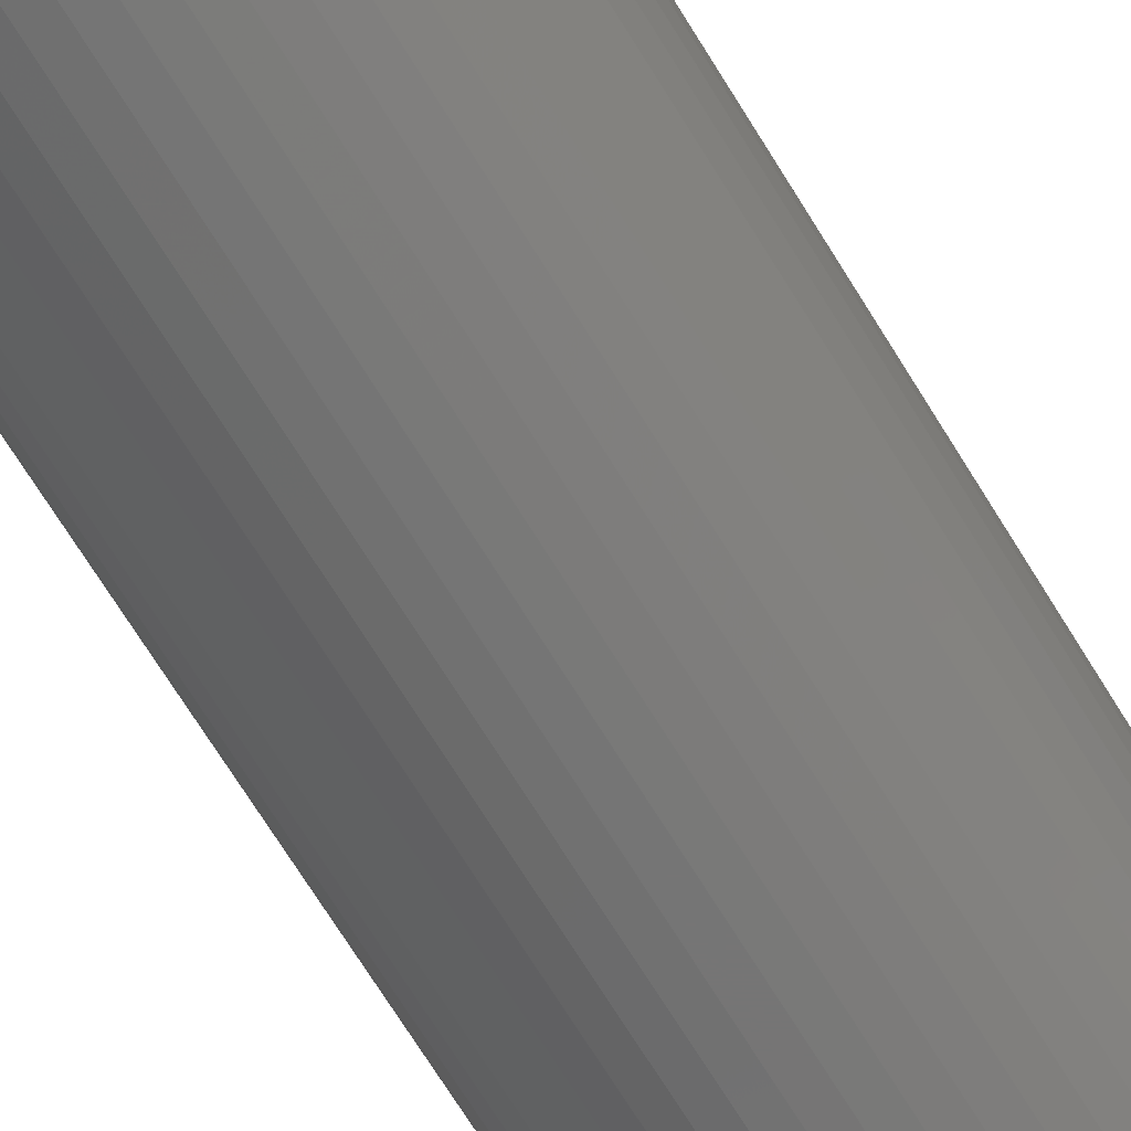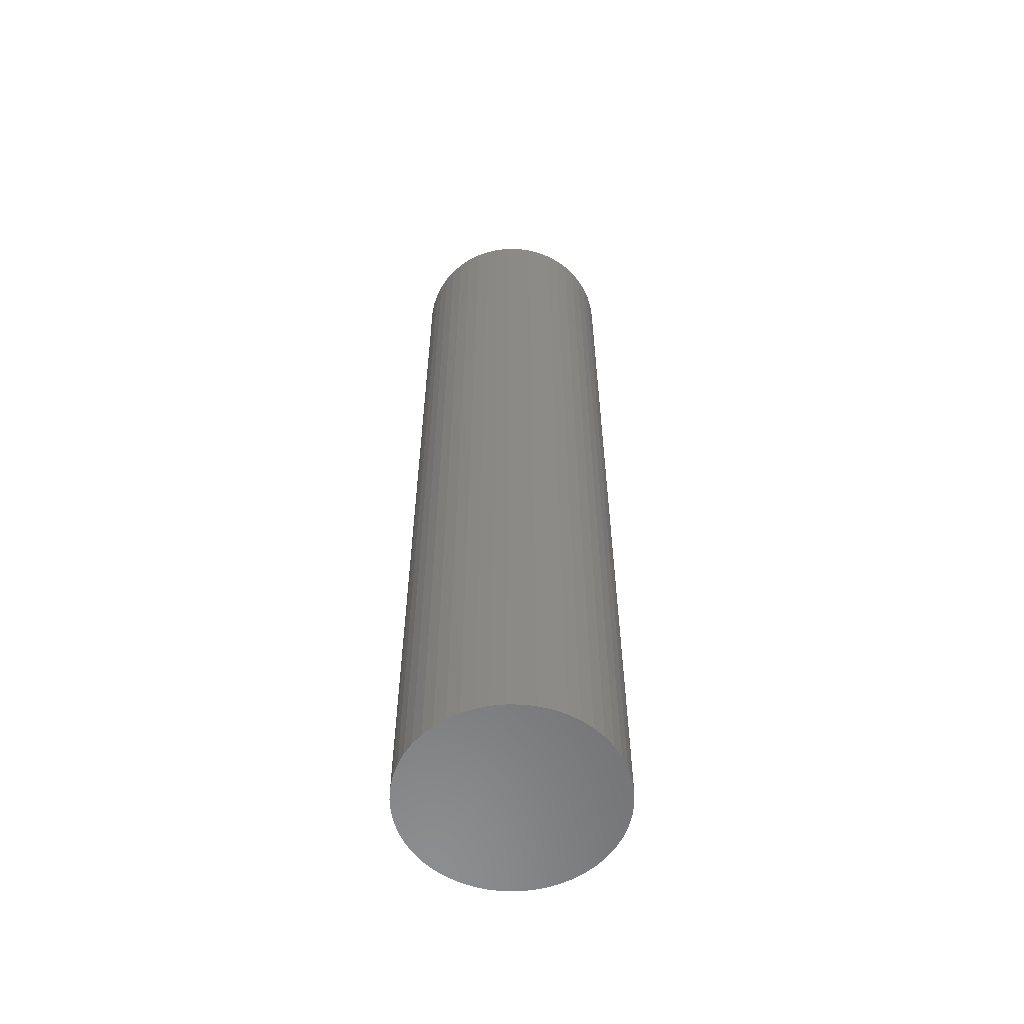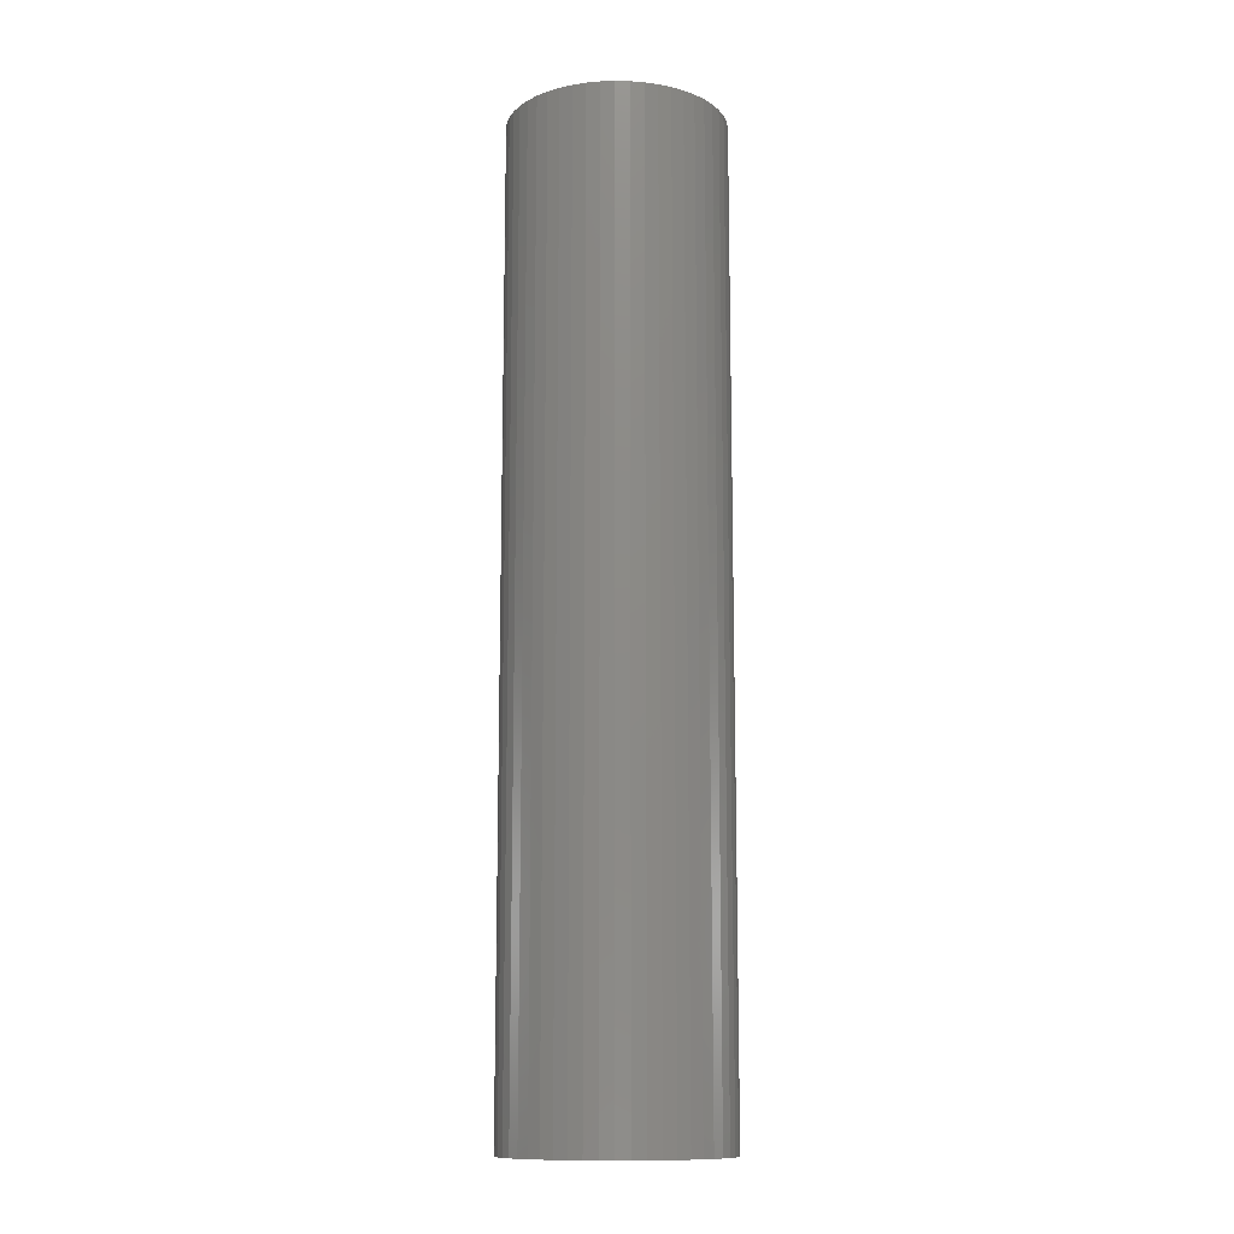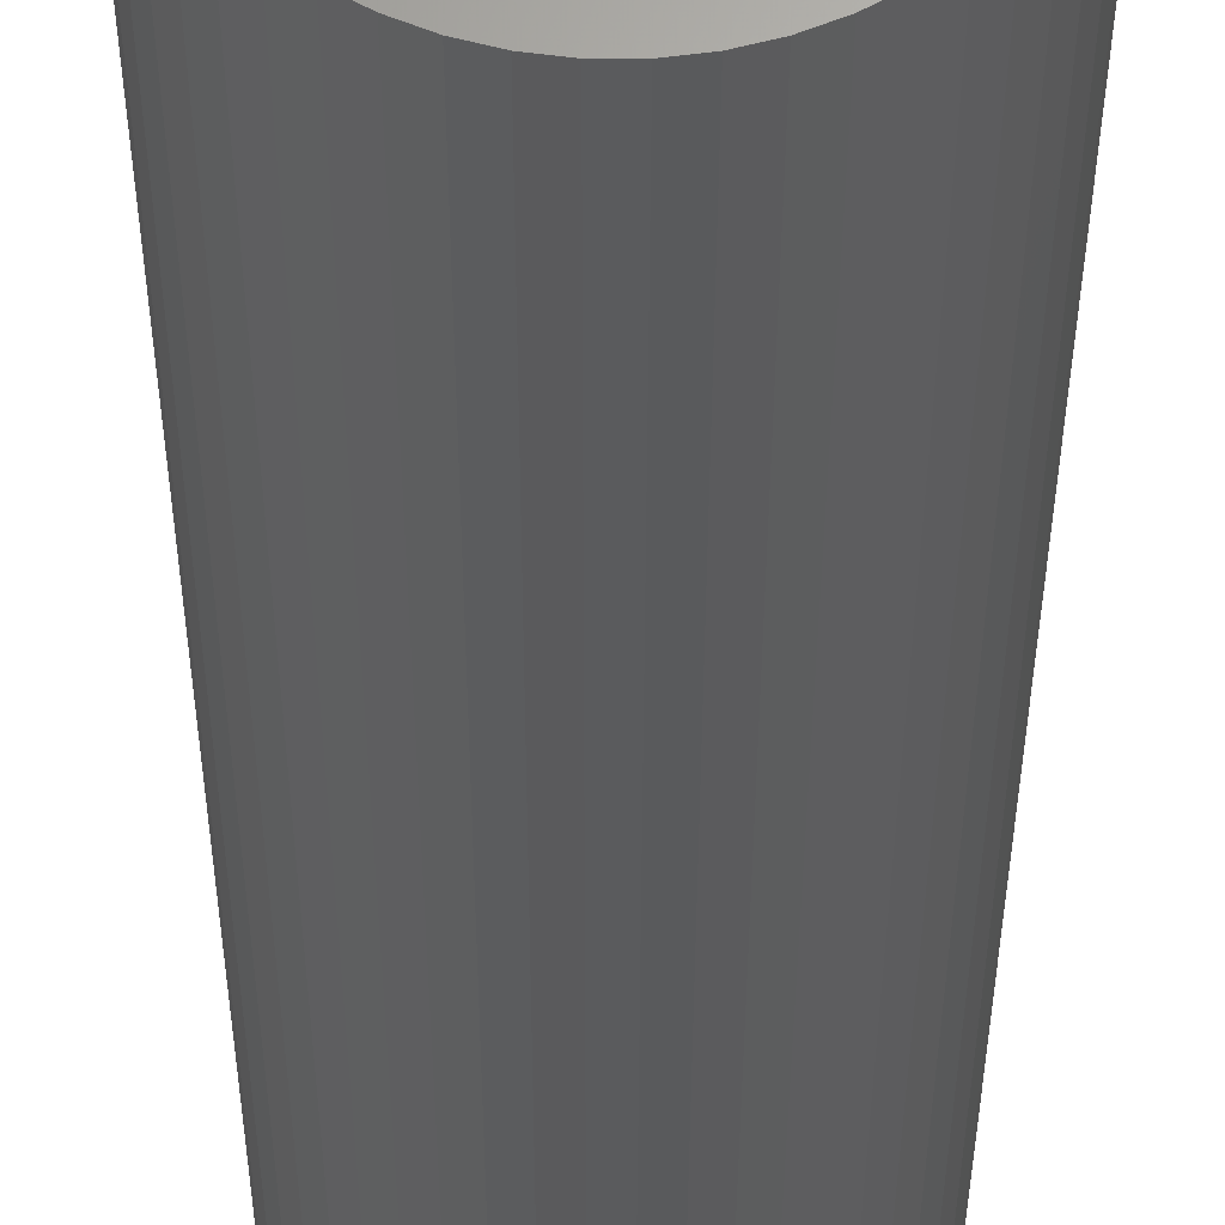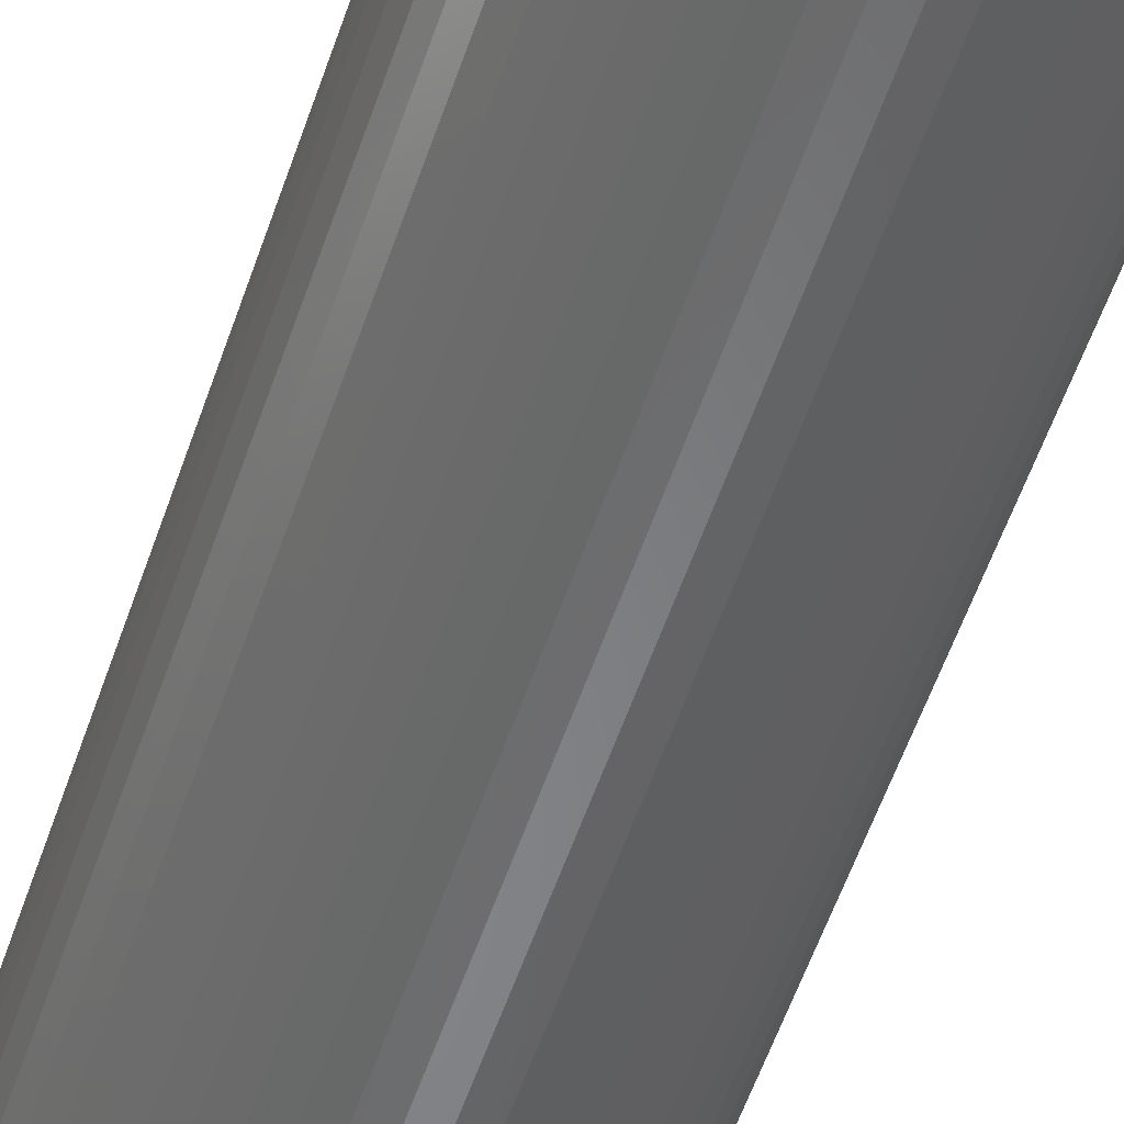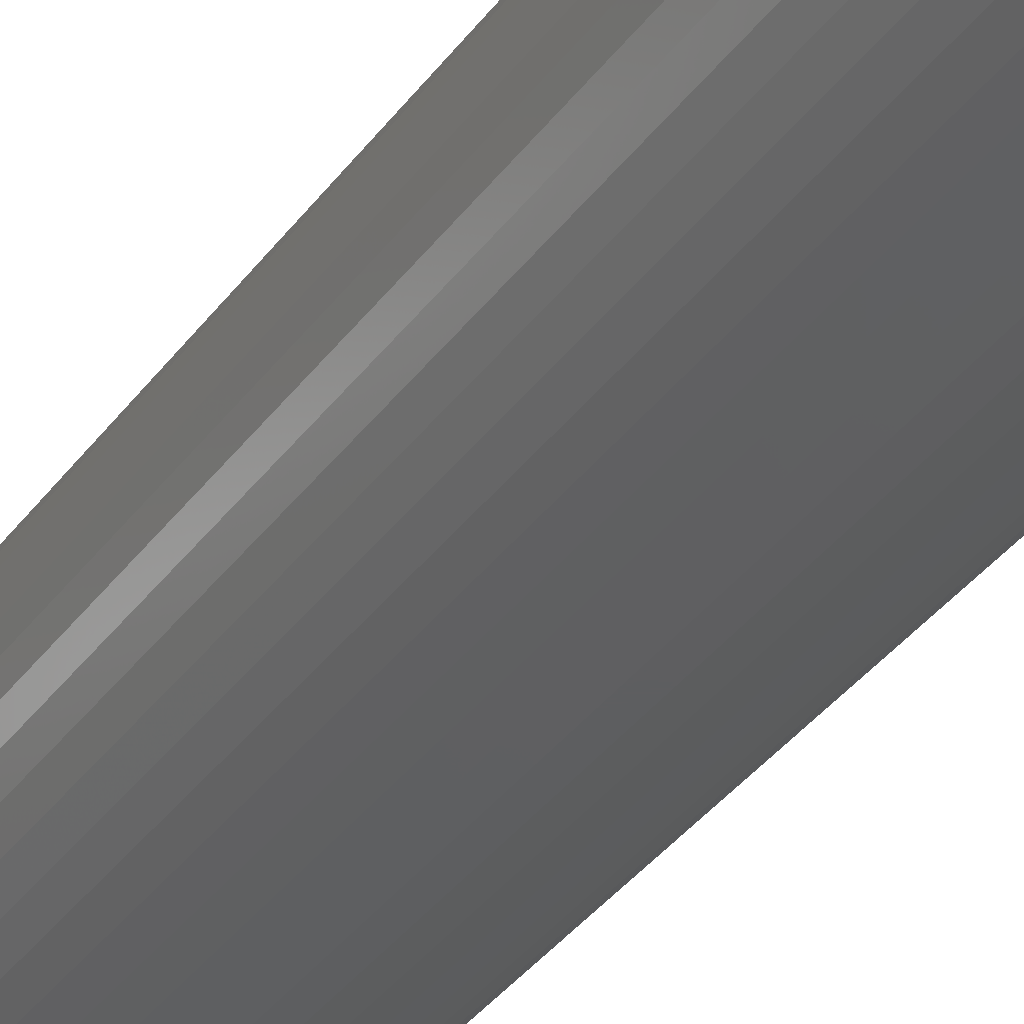
<metadata>
{"format":"stl","ext":"stl","renderer":"f3d","projection":"perspective","resolution":1024,"background":"white","views":[{"elev":-67.7,"azim":31.2,"up":"+Y"},{"elev":-58.2,"azim":-29.7,"up":"+Z"},{"elev":-12.3,"azim":-60.3,"up":"+Z"},{"elev":-24.9,"azim":-0.1,"up":"+Y"},{"elev":-53.3,"azim":162.0,"up":"+Y"},{"elev":-35.3,"azim":-30.6,"up":"+Y"}]}
</metadata>
<code>
# stl→obj: 100 verts, 196 faces
v 4.35 0 19.5
v 4.316 0.5452 -19.5
v 4.316 0.5452 19.5
v 4.35 0 -19.5
v 0.2731 4.341 -19.5
v -0.2731 4.341 19.5
v 0.2731 4.341 19.5
v -0.2731 4.341 -19.5
v 4.316 -0.5452 19.5
v 4.213 1.082 19.5
v 4.213 -1.082 19.5
v 4.045 1.601 19.5
v 4.045 -1.601 19.5
v 3.812 2.096 19.5
v 3.812 -2.096 19.5
v 3.519 2.557 19.5
v 3.519 -2.557 19.5
v 3.171 2.978 19.5
v 3.171 -2.978 19.5
v 2.773 3.352 19.5
v 2.773 -3.352 19.5
v 2.331 3.673 19.5
v 2.331 -3.673 19.5
v 1.852 3.936 19.5
v 1.852 -3.936 19.5
v 1.344 4.137 19.5
v 1.344 -4.137 19.5
v 0.8151 4.273 19.5
v 0.8151 -4.273 19.5
v 0.2731 -4.341 19.5
v -0.2731 -4.341 19.5
v -0.8151 4.273 19.5
v -0.8151 -4.273 19.5
v -1.344 4.137 19.5
v -1.344 -4.137 19.5
v -1.852 3.936 19.5
v -1.852 -3.936 19.5
v -2.331 3.673 19.5
v -2.331 -3.673 19.5
v -2.773 3.352 19.5
v -2.773 -3.352 19.5
v -3.171 2.978 19.5
v -3.171 -2.978 19.5
v -3.519 2.557 19.5
v -3.519 -2.557 19.5
v -3.812 2.096 19.5
v -3.812 -2.096 19.5
v -4.045 1.601 19.5
v -4.045 -1.601 19.5
v -4.213 1.082 19.5
v -4.213 -1.082 19.5
v -4.316 0.5452 19.5
v -4.316 -0.5452 19.5
v -4.35 0 19.5
v 3.171 2.978 -19.5
v 2.773 3.352 -19.5
v 4.316 -0.5452 -19.5
v 4.213 -1.082 -19.5
v 4.213 1.082 -19.5
v 4.045 -1.601 -19.5
v 4.045 1.601 -19.5
v 3.812 -2.096 -19.5
v 3.812 2.096 -19.5
v 3.519 -2.557 -19.5
v 3.519 2.557 -19.5
v 3.171 -2.978 -19.5
v 2.773 -3.352 -19.5
v 2.331 -3.673 -19.5
v 2.331 3.673 -19.5
v 1.852 -3.936 -19.5
v 1.852 3.936 -19.5
v 1.344 -4.137 -19.5
v 1.344 4.137 -19.5
v 0.8151 -4.273 -19.5
v 0.8151 4.273 -19.5
v 0.2731 -4.341 -19.5
v -0.2731 -4.341 -19.5
v -0.8151 -4.273 -19.5
v -0.8151 4.273 -19.5
v -1.344 -4.137 -19.5
v -1.344 4.137 -19.5
v -1.852 -3.936 -19.5
v -1.852 3.936 -19.5
v -2.331 -3.673 -19.5
v -2.331 3.673 -19.5
v -2.773 -3.352 -19.5
v -2.773 3.352 -19.5
v -3.171 -2.978 -19.5
v -3.171 2.978 -19.5
v -3.519 -2.557 -19.5
v -3.519 2.557 -19.5
v -3.812 -2.096 -19.5
v -3.812 2.096 -19.5
v -4.045 -1.601 -19.5
v -4.045 1.601 -19.5
v -4.213 -1.082 -19.5
v -4.213 1.082 -19.5
v -4.316 -0.5452 -19.5
v -4.316 0.5452 -19.5
v -4.35 0 -19.5
f 1 2 3
f 2 1 4
f 5 6 7
f 6 5 8
f 3 9 1
f 10 9 3
f 10 11 9
f 12 11 10
f 12 13 11
f 14 13 12
f 14 15 13
f 16 15 14
f 16 17 15
f 18 17 16
f 18 19 17
f 20 19 18
f 20 21 19
f 22 21 20
f 22 23 21
f 24 23 22
f 24 25 23
f 26 25 24
f 26 27 25
f 28 27 26
f 28 29 27
f 7 29 28
f 7 30 29
f 6 30 7
f 6 31 30
f 32 31 6
f 32 33 31
f 34 33 32
f 34 35 33
f 36 35 34
f 36 37 35
f 38 37 36
f 38 39 37
f 40 39 38
f 40 41 39
f 42 41 40
f 42 43 41
f 44 43 42
f 44 45 43
f 46 45 44
f 46 47 45
f 48 47 46
f 48 49 47
f 50 49 48
f 50 51 49
f 52 51 50
f 52 53 51
f 53 52 54
f 55 20 18
f 20 55 56
f 57 2 4
f 58 2 57
f 58 59 2
f 60 59 58
f 60 61 59
f 62 61 60
f 62 63 61
f 64 63 62
f 64 65 63
f 66 65 64
f 66 55 65
f 67 55 66
f 67 56 55
f 68 56 67
f 68 69 56
f 70 69 68
f 70 71 69
f 72 71 70
f 72 73 71
f 74 73 72
f 74 75 73
f 76 75 74
f 76 5 75
f 77 5 76
f 77 8 5
f 78 8 77
f 78 79 8
f 80 79 78
f 80 81 79
f 82 81 80
f 82 83 81
f 84 83 82
f 84 85 83
f 86 85 84
f 86 87 85
f 88 87 86
f 88 89 87
f 90 89 88
f 90 91 89
f 92 91 90
f 92 93 91
f 94 93 92
f 94 95 93
f 96 95 94
f 96 97 95
f 98 97 96
f 98 99 97
f 99 98 100
f 87 42 40
f 42 87 89
f 81 36 34
f 36 81 83
f 14 65 16
f 65 14 63
f 73 28 26
f 28 73 75
f 69 24 22
f 24 69 71
f 95 46 93
f 46 95 48
f 91 42 89
f 42 91 44
f 8 32 6
f 32 8 79
f 15 60 13
f 60 15 62
f 13 58 11
f 58 13 60
f 10 61 12
f 61 10 59
f 3 59 10
f 59 3 2
f 12 63 14
f 63 12 61
f 71 26 24
f 26 71 73
f 56 22 20
f 22 56 69
f 97 48 95
f 48 97 50
f 100 52 99
f 52 100 54
f 83 38 36
f 38 83 85
f 9 4 1
f 4 9 57
f 88 41 43
f 41 88 86
f 98 54 100
f 54 98 53
f 77 30 31
f 30 77 76
f 16 55 18
f 55 16 65
f 75 7 28
f 7 75 5
f 93 44 91
f 44 93 46
f 99 50 97
f 50 99 52
f 85 40 38
f 40 85 87
f 79 34 32
f 34 79 81
f 19 64 17
f 64 19 66
f 70 23 25
f 23 70 68
f 67 19 21
f 19 67 66
f 11 57 9
f 57 11 58
f 82 35 37
f 35 82 80
f 88 45 90
f 45 88 43
f 72 25 27
f 25 72 70
f 74 27 29
f 27 74 72
f 76 29 30
f 29 76 74
f 17 62 15
f 62 17 64
f 78 31 33
f 31 78 77
f 84 37 39
f 37 84 82
f 92 49 94
f 49 92 47
f 94 51 96
f 51 94 49
f 96 53 98
f 53 96 51
f 68 21 23
f 21 68 67
f 86 39 41
f 39 86 84
f 80 33 35
f 33 80 78
f 90 47 92
f 47 90 45

</code>
